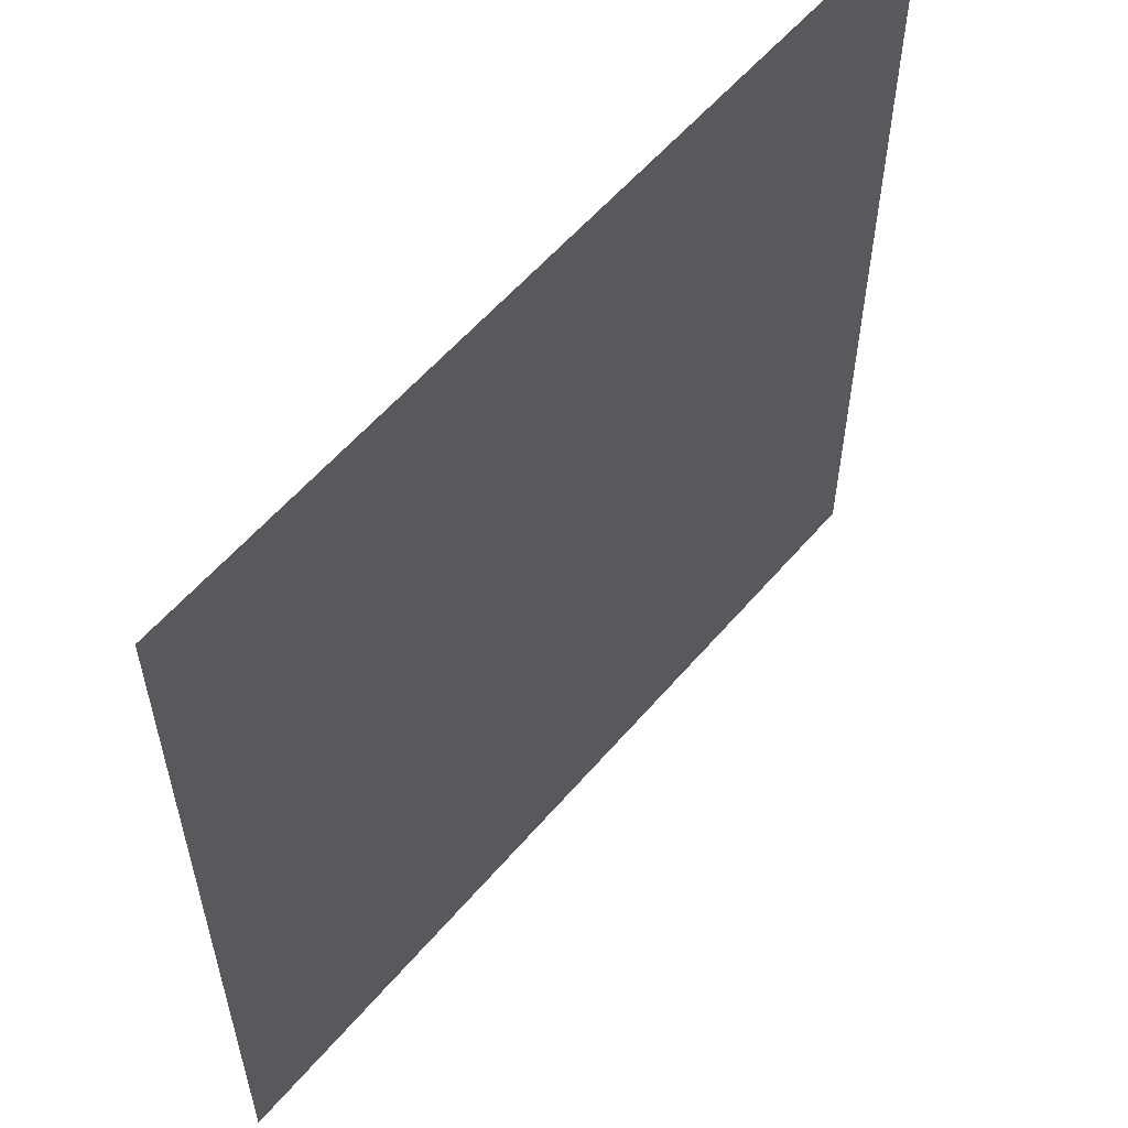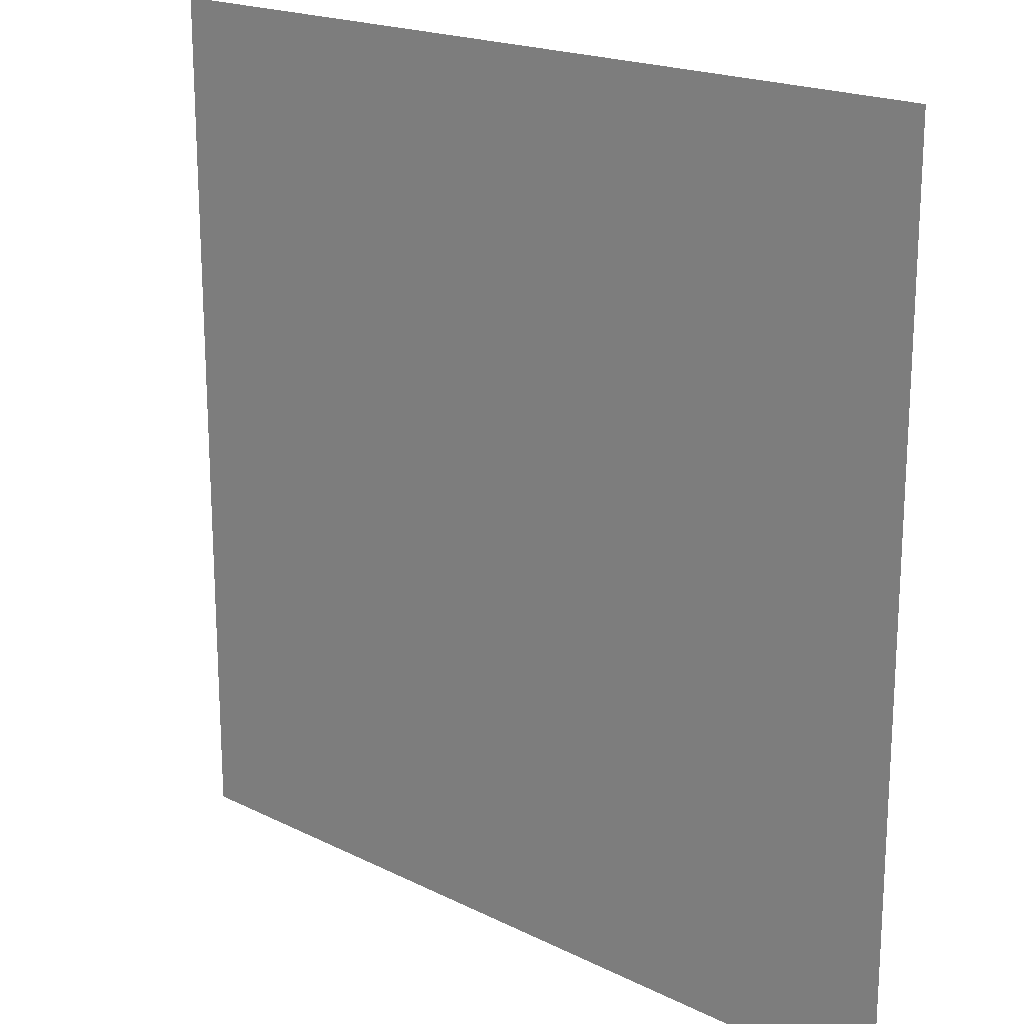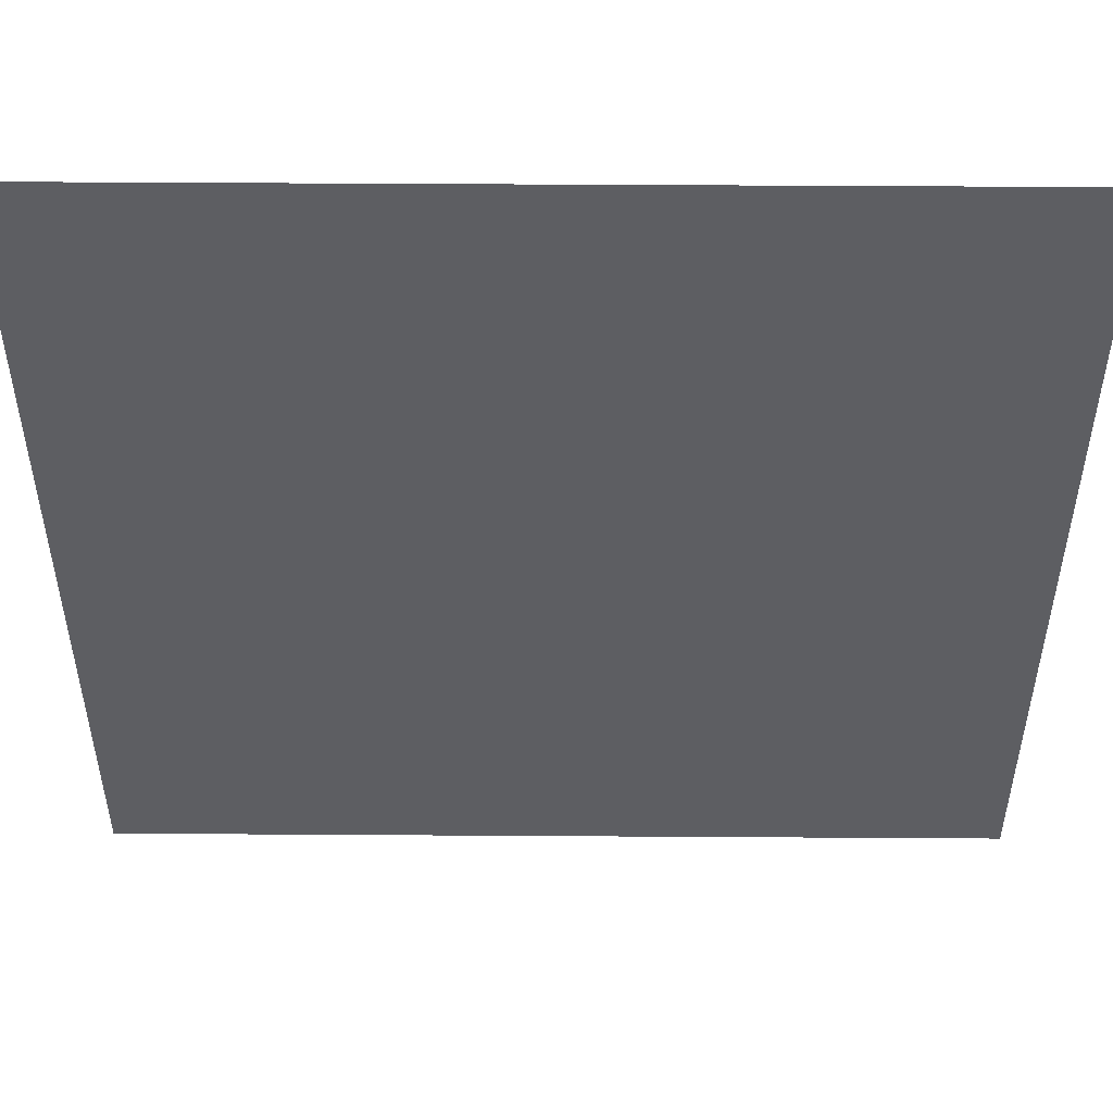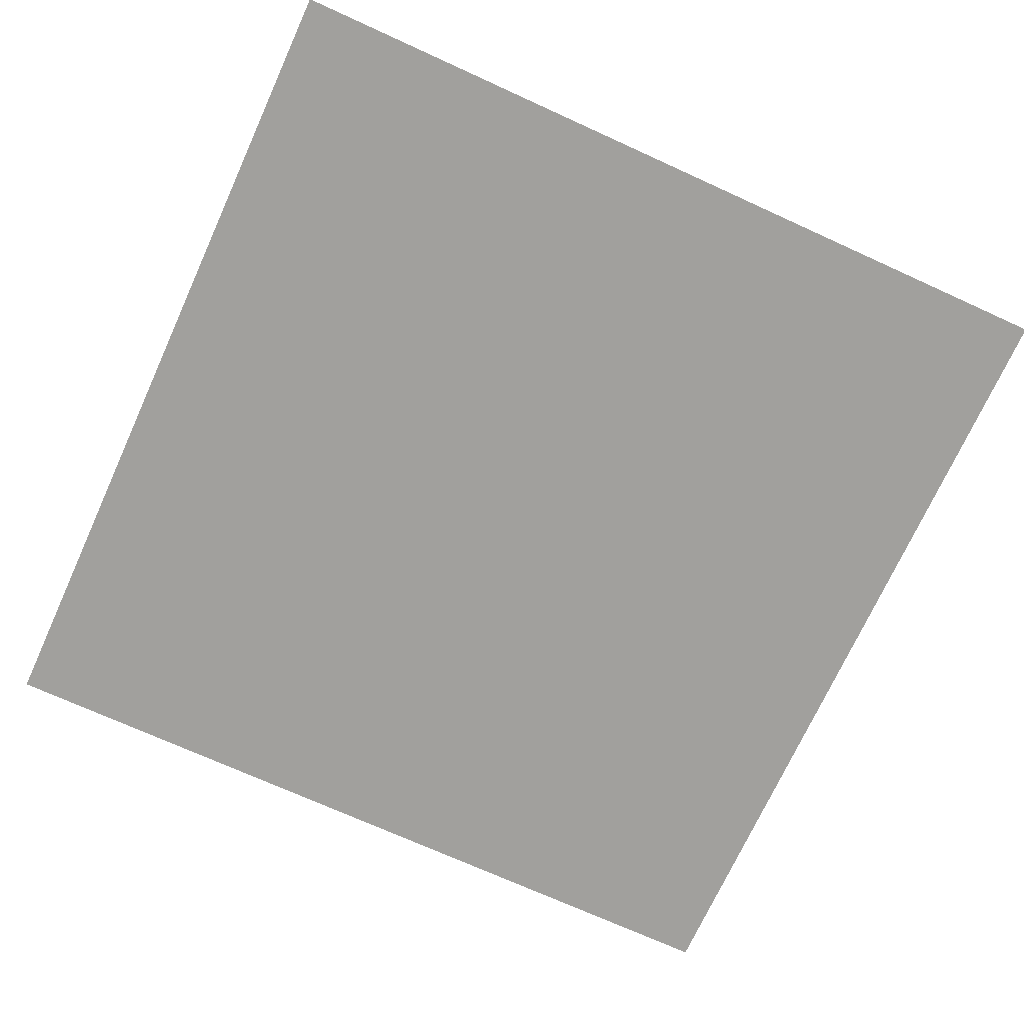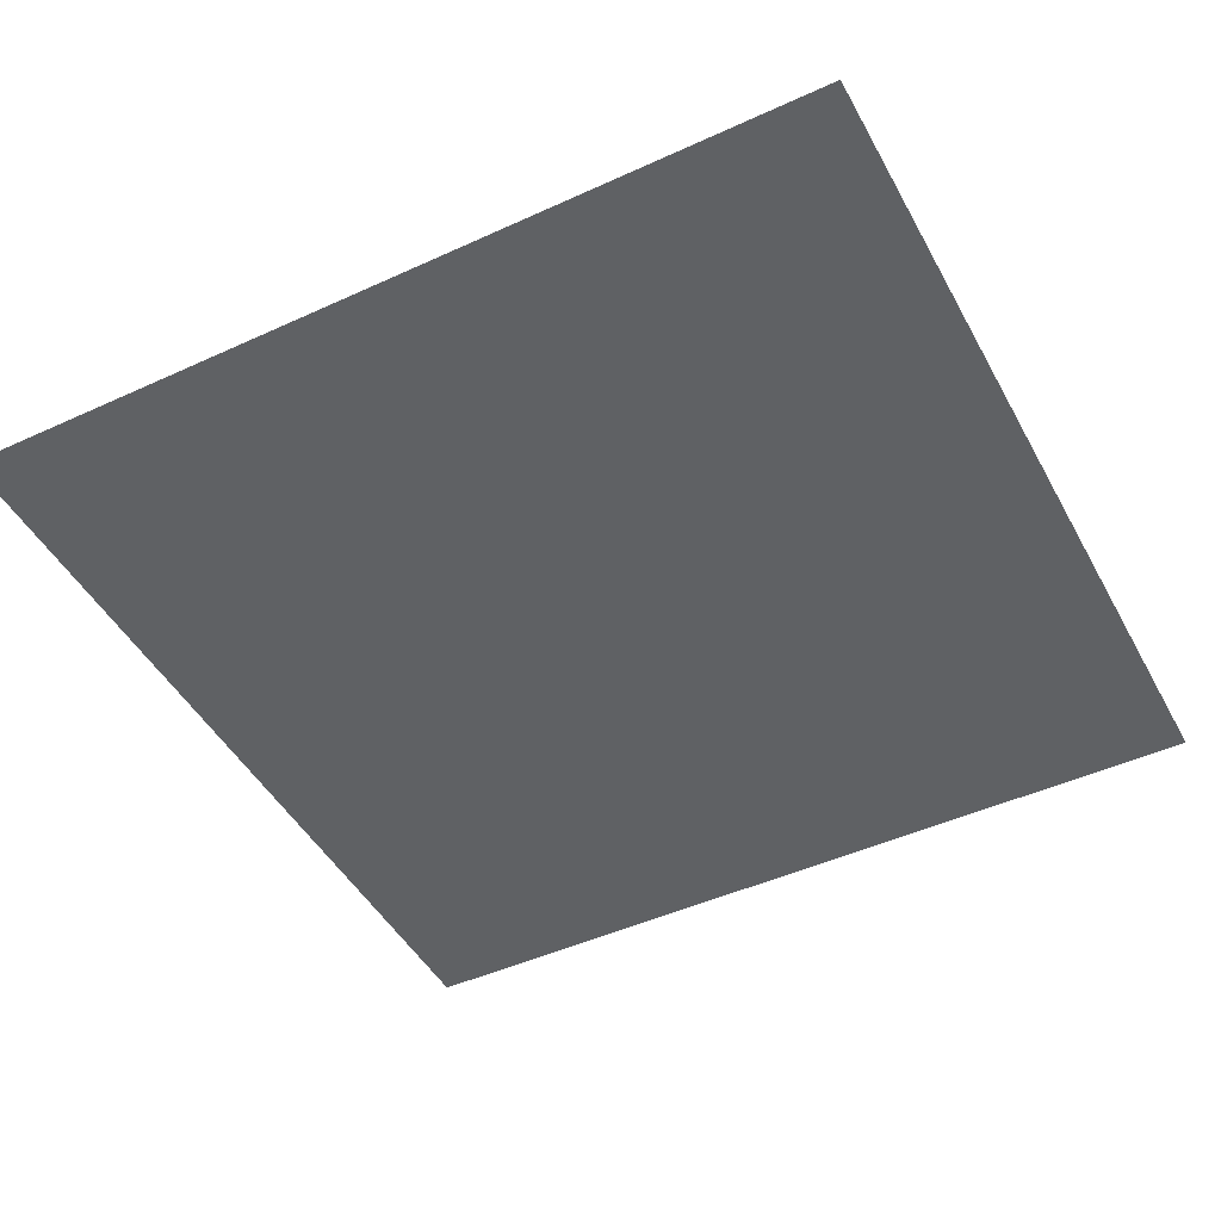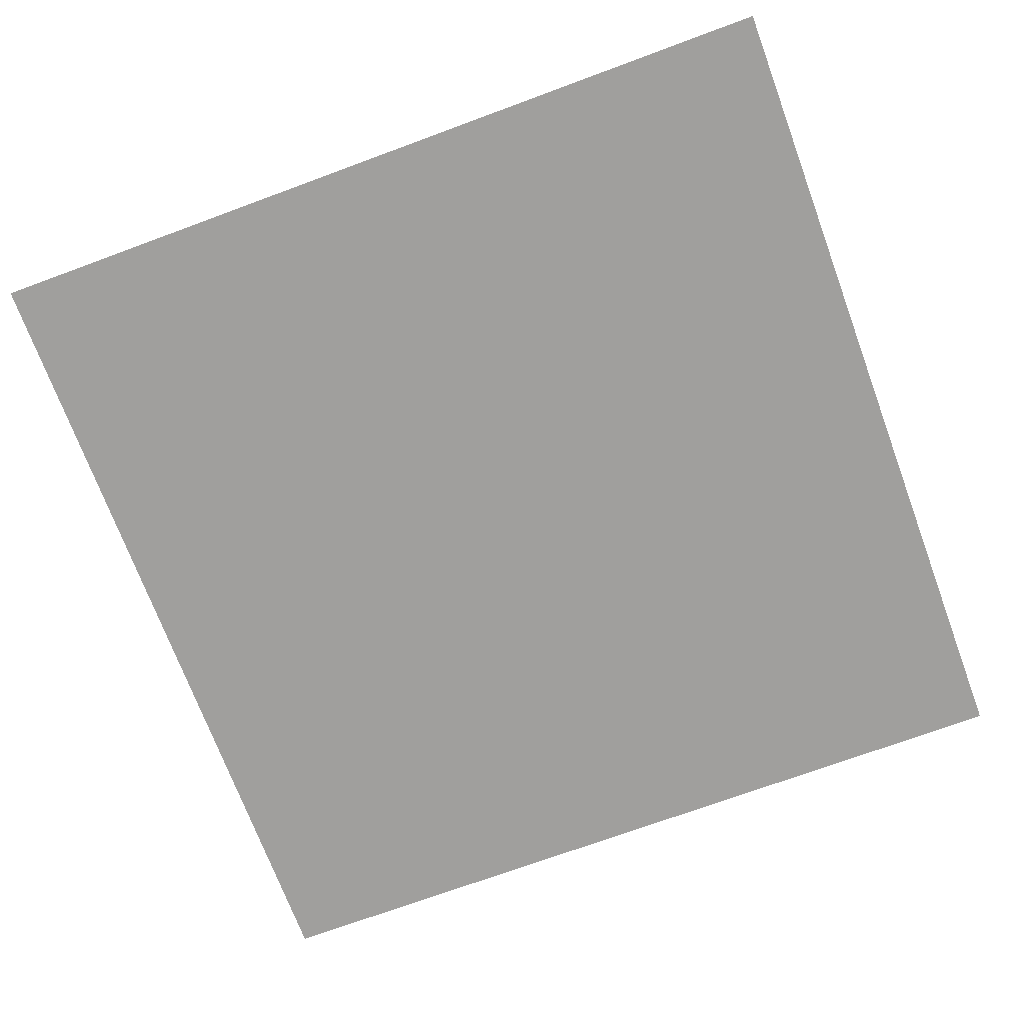
<metadata>
{"format":"obj","ext":"obj","renderer":"f3d","projection":"perspective","resolution":1024,"background":"white","views":[{"elev":58.1,"azim":130.1,"up":"+Y"},{"elev":19.2,"azim":-136.9,"up":"+Y"},{"elev":50.9,"azim":0.4,"up":"+Y"},{"elev":-71.7,"azim":-114.5,"up":"+Z"},{"elev":-46.7,"azim":-62.5,"up":"+Z"},{"elev":-71.4,"azim":110.3,"up":"+Z"}]}
</metadata>
<code>
v -2 -7 0
v -3 -7 0
v -3 -6 0
v -2 -6 0
g Map_Master_mesh_0206
f 1 2 3 4

</code>
